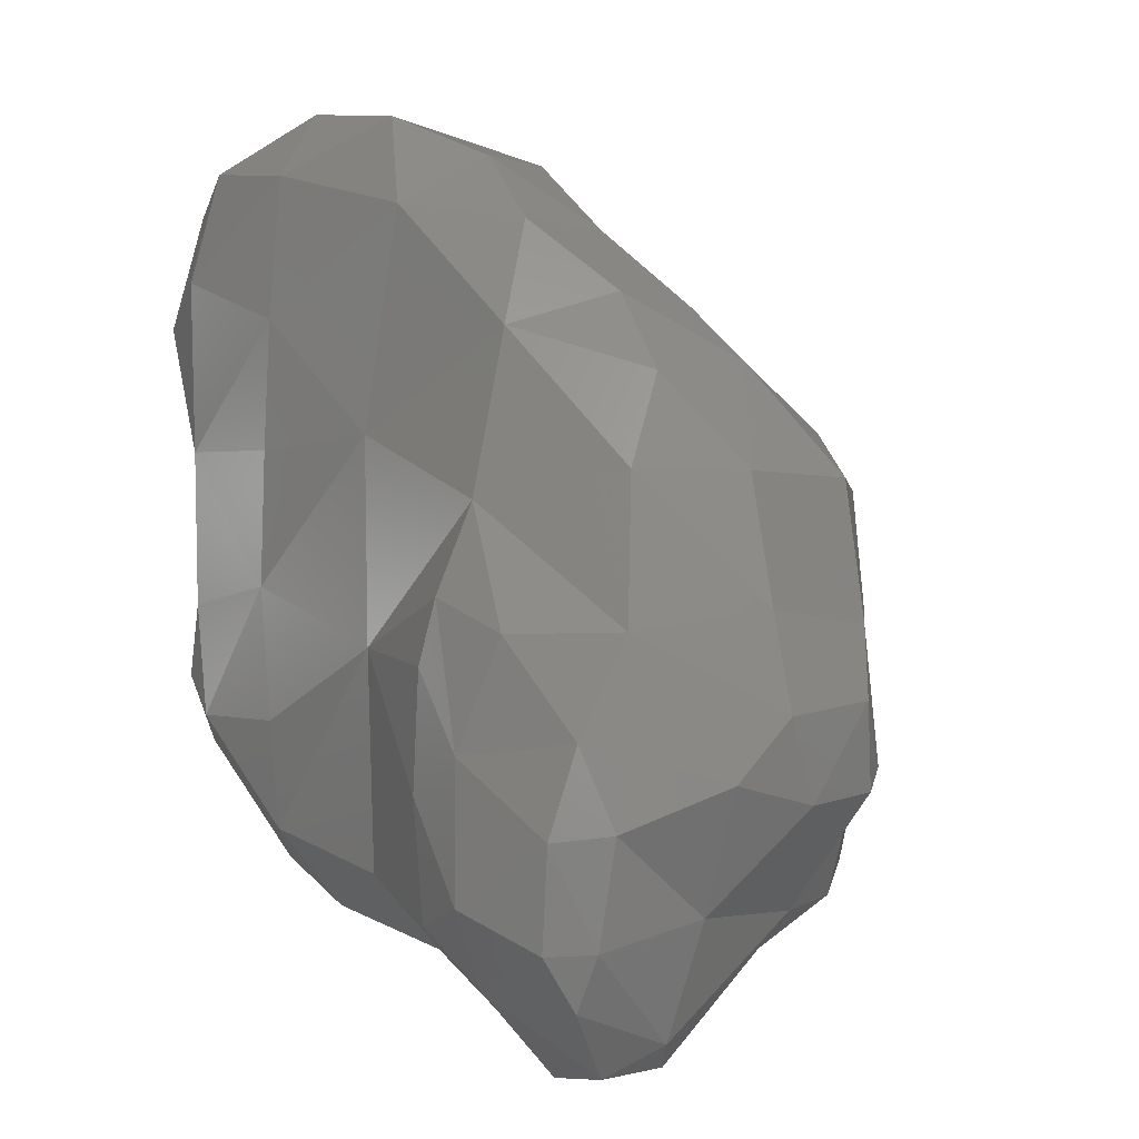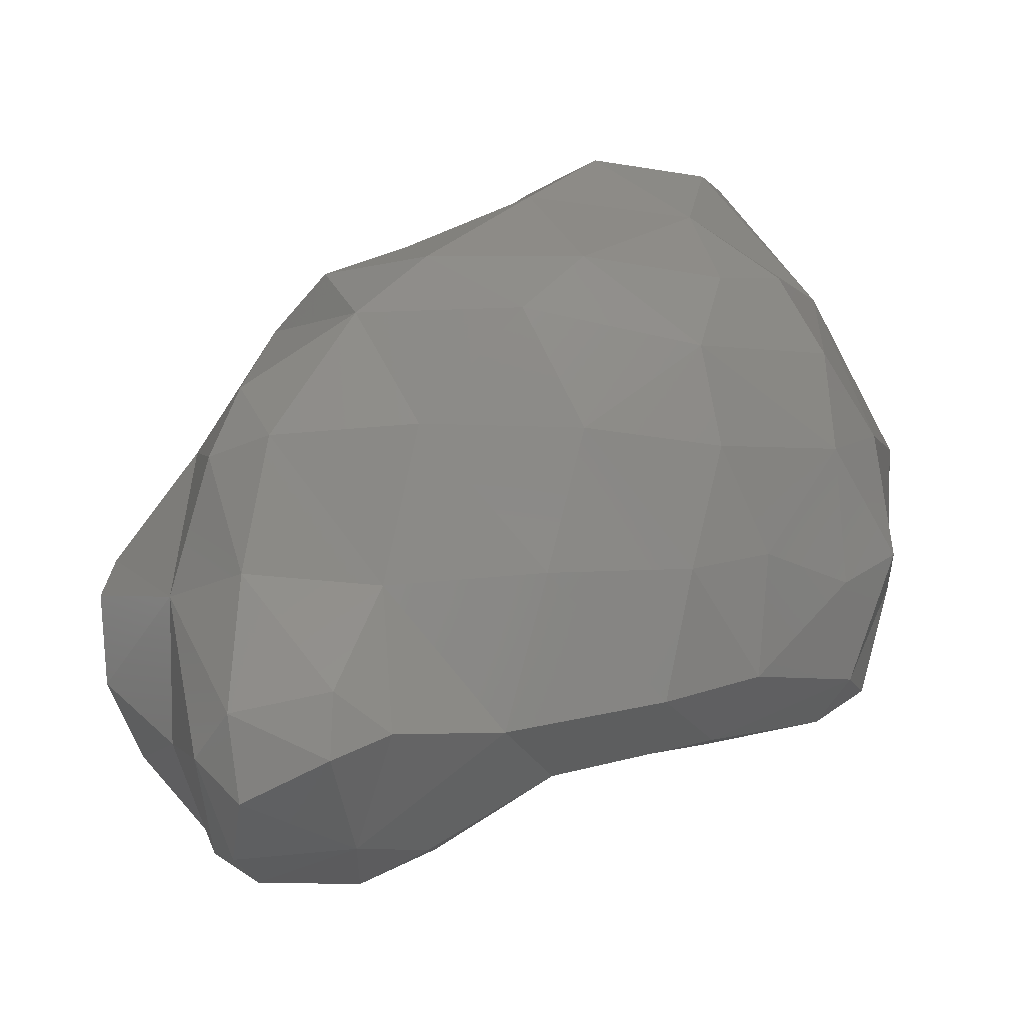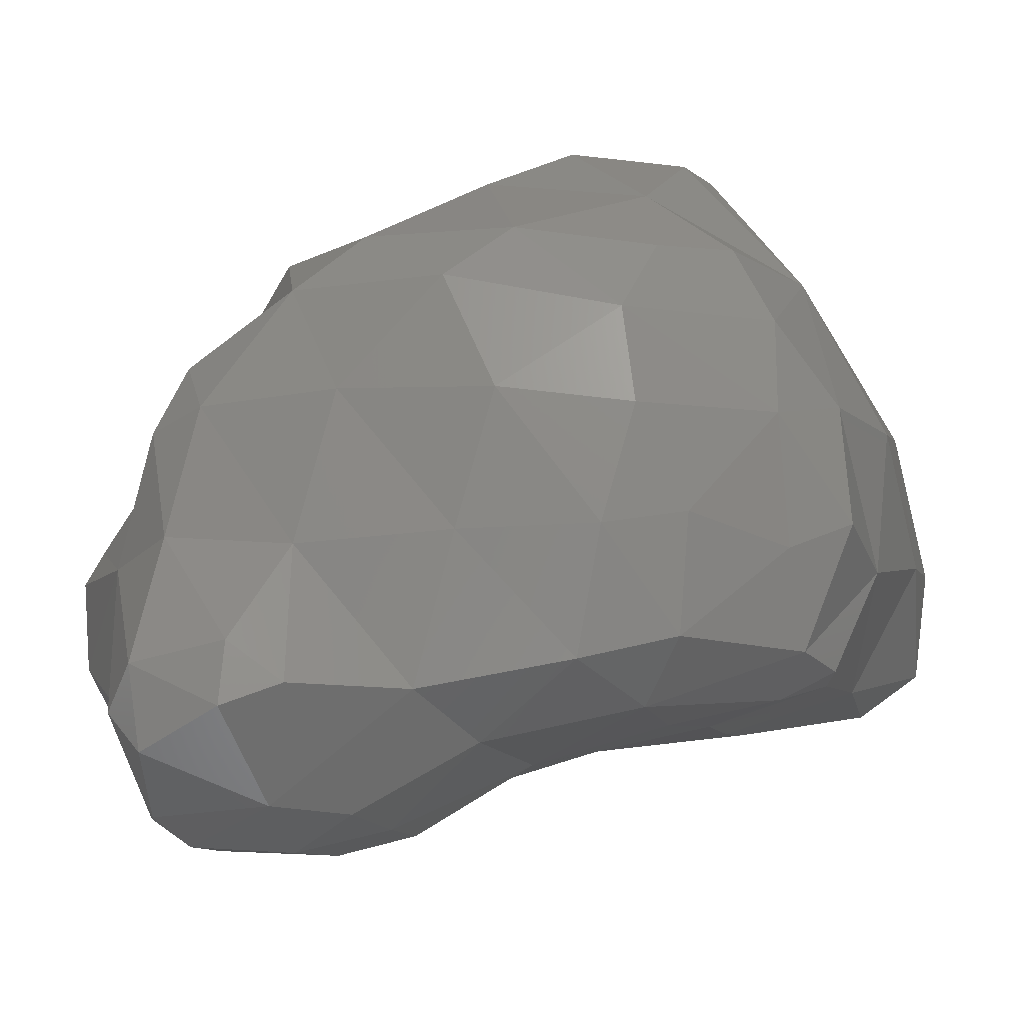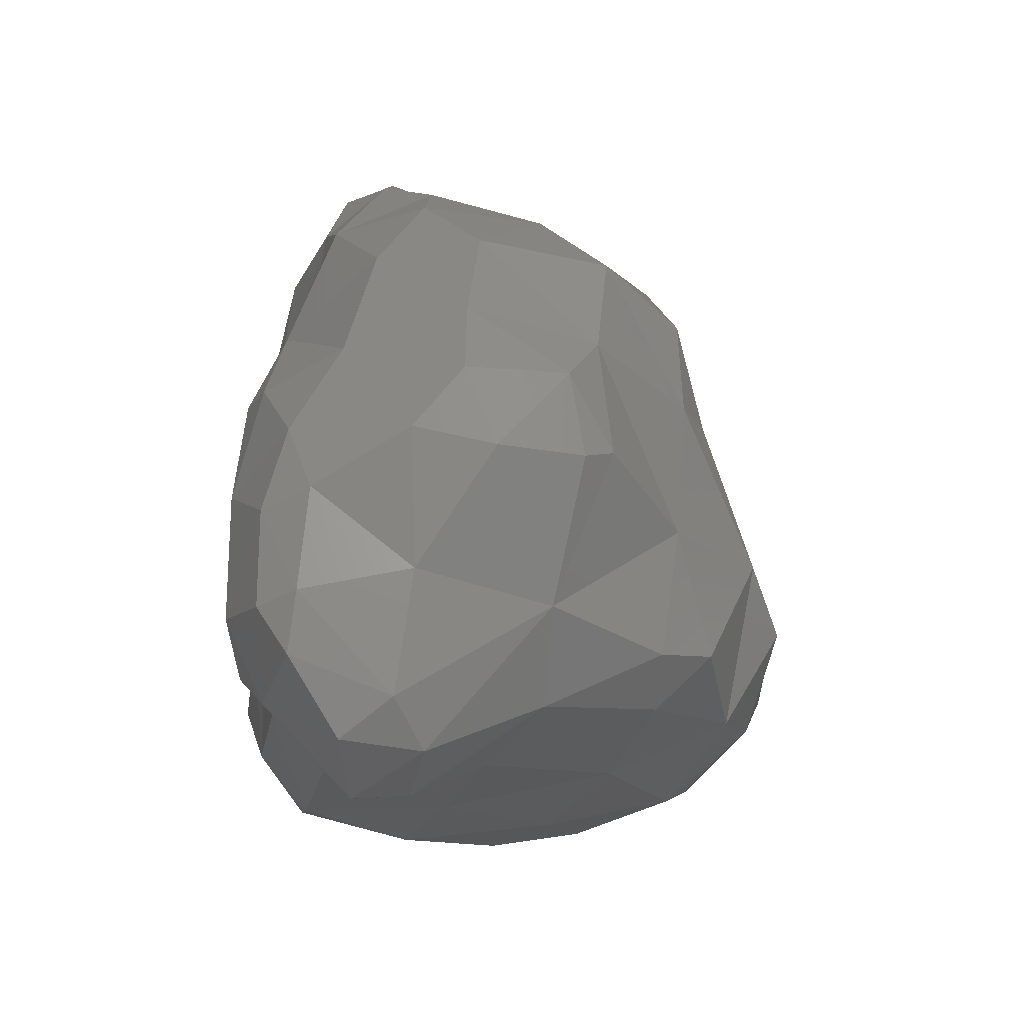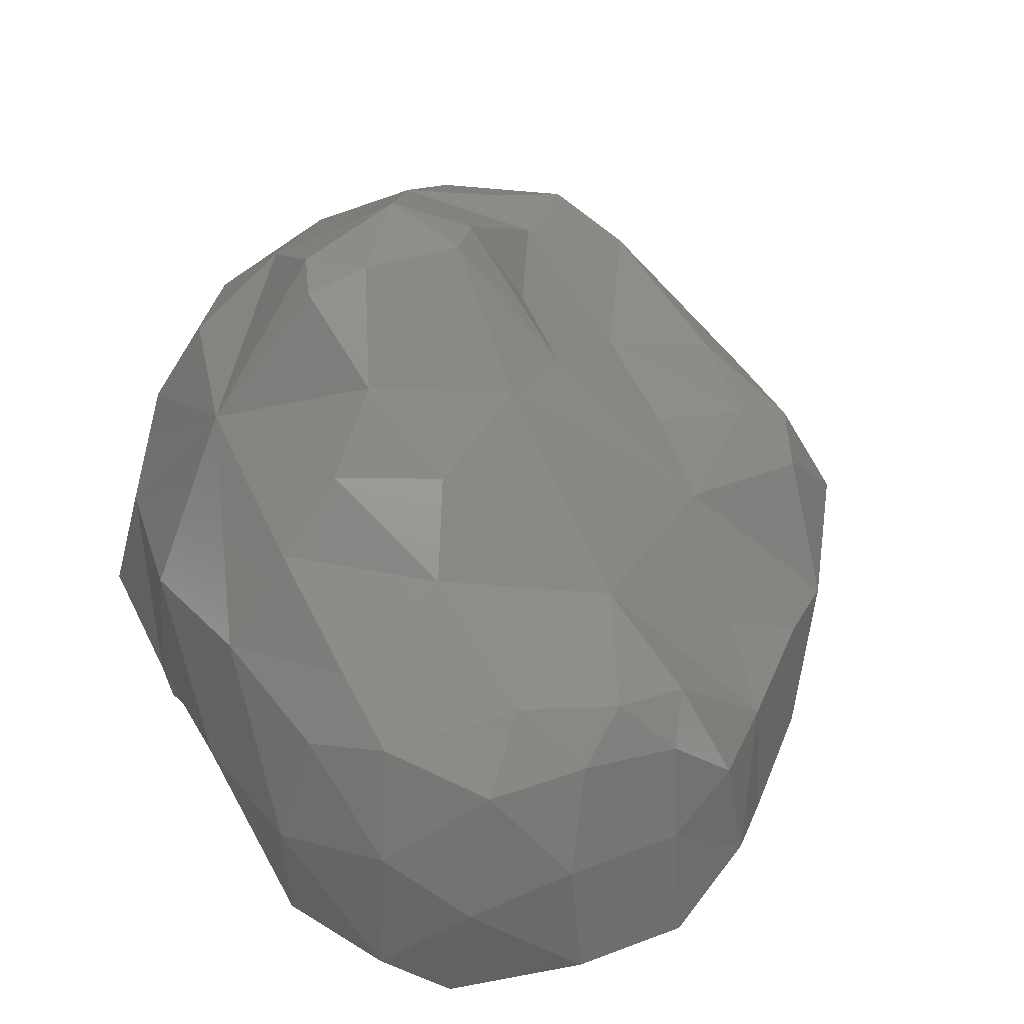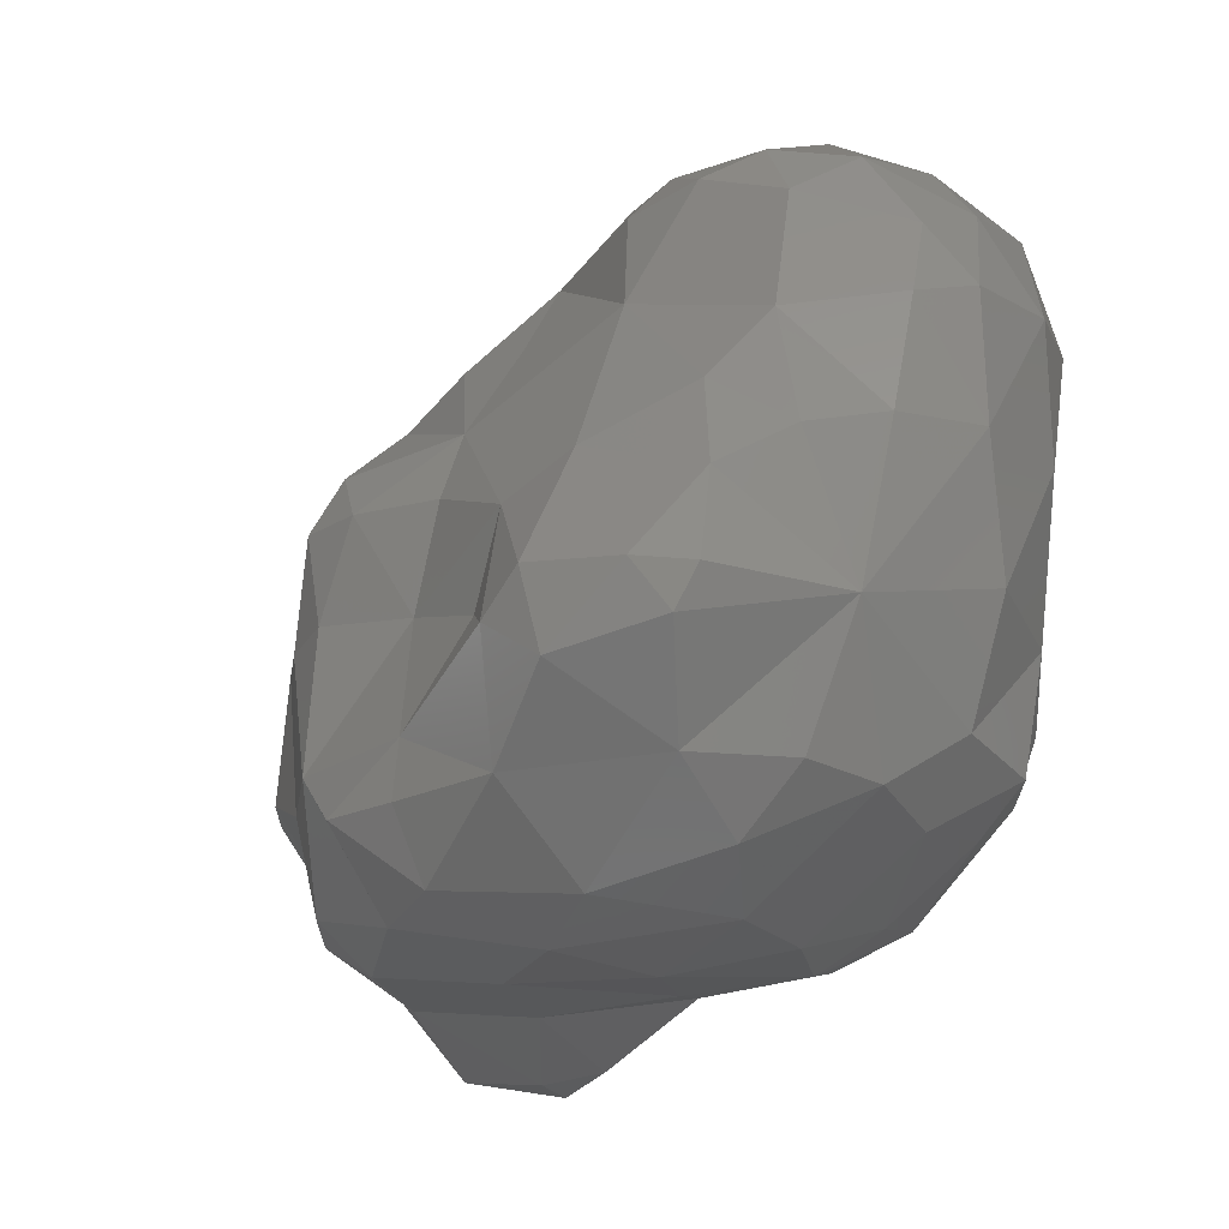
<metadata>
{"format":"stl","ext":"stl","renderer":"f3d","projection":"perspective","resolution":1024,"background":"white","views":[{"elev":3.0,"azim":36.5,"up":"+Z"},{"elev":-0.7,"azim":-178.6,"up":"+Y"},{"elev":-7.2,"azim":-164.9,"up":"+Y"},{"elev":-31.5,"azim":68.3,"up":"+Z"},{"elev":37.2,"azim":-30.7,"up":"+Y"},{"elev":-7.8,"azim":-157.0,"up":"+Z"}]}
</metadata>
<code>
# stl→obj: 141 verts, 278 faces
v 104.8 149.9 172
v 105.4 150.2 172.1
v 105.3 149.6 172.1
v 105.6 149.9 172.4
v 104.4 150 172.2
v 104.7 150.3 172.1
v 104.6 149.3 172.7
v 104.7 149 173.2
v 104.2 149.2 173
v 105.4 149.2 172.6
v 105.3 149 173
v 105.6 149.2 173
v 102.7 150.2 172.9
v 102.3 149.9 173.4
v 102 150.4 173.1
v 103.7 150 172.7
v 103.4 149.7 173.2
v 105.9 149.9 173.2
v 102.5 151.1 172.8
v 102 151.2 173.1
v 103.4 151 172.7
v 104.5 151 172.6
v 105.4 151 172.6
v 105.9 150.9 173.1
v 102.3 151.9 173
v 103.2 152 172.8
v 104.3 152 172.8
v 105.2 151.9 172.8
v 105.7 151.8 173
v 102.4 152.5 173.2
v 103.6 152.8 173
v 104.7 152.8 173.1
v 105.5 152.3 173.2
v 104.7 148.9 174.2
v 104.2 149.1 173.9
v 105.4 149 173.7
v 105.7 149.2 173.8
v 101.4 150.3 173.9
v 101.6 150 174.2
v 102.3 149.8 174.2
v 103.4 149.6 174.8
v 106.2 149.7 174
v 106.5 150.3 173.9
v 101 151.2 174.1
v 101.4 151 173.7
v 106.5 150.9 173.9
v 101.5 151.9 173.7
v 101.2 152 174.3
v 105.9 151.9 173.9
v 106.4 151.1 174
v 101.5 152.5 173.9
v 102.3 153 173.6
v 101.8 153.1 174.1
v 103.2 153.1 173.3
v 104.2 153.1 173.3
v 105 153.1 173.8
v 105.3 152.7 174.1
v 102.5 153.5 174.1
v 103.6 153.6 174
v 104.4 153.3 173.9
v 104.3 149.1 174.7
v 105.5 149.1 174.3
v 105 149.1 174.9
v 101.2 150.2 174.4
v 101.4 150.1 174.9
v 102.2 149.9 175.1
v 105.7 149.4 175
v 106.5 150 174.5
v 106.3 150.1 175.1
v 101 150.9 174.9
v 106.6 150.7 174.5
v 106.4 151 175
v 100.9 151.9 175.2
v 105.8 152 175
v 101.5 153 175
v 104.4 153.2 174.3
v 103.9 153.2 175
v 104.6 152.6 175.1
v 105.5 152.3 175.1
v 102.3 153.9 174.8
v 102.2 153.8 175.1
v 103.1 154 174.6
v 103.6 153.8 174.9
v 102.6 153.9 175.2
v 103.3 153.9 175.2
v 104.4 149.1 175.2
v 101.3 150.1 176
v 102.3 149.8 176.1
v 103.3 149.7 176.2
v 104.5 149.3 175.8
v 105.5 149.7 176
v 106 150.3 175.9
v 100.8 151 176
v 106.1 151.2 175.9
v 101 152 176.1
v 105.7 152 175.8
v 101.4 152.6 176.2
v 101.9 153 176.1
v 103.8 153.1 175.7
v 104.5 152.4 175.9
v 105.3 152.2 175.9
v 102.3 153.4 175.8
v 103.2 153.2 176
v 101.4 150 177.2
v 101 150.3 176.9
v 102.3 149.9 177
v 104.5 149.7 176.9
v 105.4 150.1 176.6
v 105 150.3 177.1
v 100.9 151.1 177
v 105.5 151 176.6
v 105 151.1 177
v 101.1 151.8 177.1
v 104.5 152.1 176.4
v 103.3 152.2 177.1
v 104.4 151.4 177
v 105.5 151.8 176.2
v 101.4 152.2 177
v 102.2 152.6 176.9
v 102.5 153 176.4
v 101.2 150.4 177.7
v 101.6 150.2 178
v 102.3 150 177.9
v 103.4 149.9 177.7
v 104.4 150.1 177.6
v 103.9 150.3 178
v 101.3 151.2 177.7
v 101.7 150.9 178.1
v 104.3 151 177.5
v 103.7 151.1 178
v 101.4 151.9 177.5
v 101.9 151.7 178
v 103.5 151.8 177.8
v 102.9 152 177.9
v 103.3 151.6 178.1
v 102.2 152.1 177.8
v 102.3 150.3 178.4
v 103.2 150.2 178.3
v 102.3 151.1 178.3
v 103.2 150.9 178.2
v 102.5 151.8 178.1
f 1 2 3
f 3 2 4
f 1 5 6
f 2 1 6
f 7 8 9
f 7 10 11
f 8 7 11
f 11 10 12
f 13 14 15
f 13 16 17
f 14 13 17
f 9 17 16
f 7 9 16
f 7 16 5
f 7 5 1
f 3 7 1
f 10 7 3
f 10 3 4
f 10 4 12
f 12 4 18
f 19 13 15
f 20 19 15
f 16 13 21
f 21 13 19
f 5 22 6
f 5 16 22
f 16 21 22
f 6 23 2
f 22 23 6
f 2 23 24
f 2 24 4
f 4 24 18
f 25 19 20
f 21 19 26
f 26 19 25
f 22 21 27
f 27 21 26
f 23 22 28
f 28 22 27
f 29 24 23
f 28 29 23
f 26 25 30
f 31 26 30
f 27 26 31
f 32 27 31
f 28 27 32
f 33 28 32
f 29 28 33
f 8 34 35
f 9 8 35
f 11 36 8
f 8 36 34
f 36 11 12
f 37 36 12
f 38 15 14
f 38 14 39
f 39 14 40
f 17 41 14
f 14 41 40
f 35 17 9
f 41 17 35
f 42 18 43
f 42 37 18
f 37 12 18
f 44 45 38
f 15 45 20
f 38 45 15
f 18 24 43
f 24 46 43
f 47 45 44
f 48 47 44
f 20 47 25
f 45 47 20
f 24 49 50
f 24 29 49
f 46 24 50
f 47 48 51
f 52 51 53
f 30 51 52
f 30 47 51
f 30 25 47
f 30 54 31
f 52 54 30
f 31 55 32
f 54 55 31
f 56 32 55
f 56 57 32
f 57 33 32
f 49 29 33
f 57 49 33
f 52 53 58
f 54 52 58
f 59 54 58
f 55 54 59
f 60 55 59
f 56 55 60
f 35 34 61
f 62 63 34
f 62 34 36
f 36 37 62
f 39 64 38
f 65 64 39
f 65 39 66
f 66 39 40
f 40 41 66
f 61 41 35
f 62 67 63
f 68 69 67
f 42 68 67
f 42 67 62
f 42 62 37
f 42 43 68
f 64 65 70
f 64 70 38
f 38 70 44
f 71 69 68
f 72 69 71
f 43 46 71
f 68 43 71
f 44 70 48
f 70 73 48
f 50 72 71
f 50 49 72
f 49 74 72
f 46 50 71
f 75 51 48
f 75 48 73
f 51 75 53
f 76 77 78
f 76 57 56
f 76 78 57
f 78 79 57
f 74 49 57
f 79 74 57
f 80 75 81
f 58 75 80
f 58 53 75
f 58 82 59
f 80 82 58
f 76 83 77
f 76 59 83
f 76 60 59
f 82 83 59
f 56 60 76
f 80 81 84
f 82 80 84
f 85 82 84
f 83 82 85
f 34 86 61
f 34 63 86
f 65 66 87
f 87 66 88
f 41 89 66
f 66 89 88
f 86 41 61
f 86 90 41
f 90 89 41
f 63 90 86
f 63 67 90
f 67 91 90
f 91 67 69
f 92 91 69
f 65 87 70
f 70 87 93
f 69 72 92
f 92 72 94
f 70 93 73
f 93 95 73
f 72 74 94
f 94 74 96
f 97 75 95
f 95 75 73
f 97 98 75
f 78 99 100
f 77 99 78
f 79 78 101
f 78 100 101
f 96 74 79
f 101 96 79
f 81 102 84
f 75 102 81
f 75 98 102
f 84 103 85
f 102 103 84
f 85 103 99
f 85 99 83
f 83 99 77
f 87 104 105
f 88 106 87
f 87 106 104
f 88 89 106
f 90 107 89
f 108 109 107
f 108 107 91
f 91 107 90
f 91 92 108
f 87 105 93
f 105 110 93
f 111 109 108
f 112 109 111
f 92 94 111
f 108 92 111
f 93 110 95
f 110 113 95
f 114 115 116
f 112 114 116
f 112 111 114
f 111 117 114
f 94 96 117
f 111 94 117
f 95 113 118
f 97 95 118
f 98 119 120
f 98 97 119
f 97 118 119
f 120 115 103
f 119 115 120
f 114 103 115
f 114 99 103
f 114 100 99
f 101 100 114
f 117 101 114
f 96 101 117
f 98 120 102
f 103 102 120
f 104 121 105
f 122 121 104
f 122 104 123
f 123 104 106
f 89 124 106
f 106 124 123
f 125 126 124
f 125 124 107
f 107 124 89
f 107 109 125
f 121 127 110
f 105 121 110
f 128 121 122
f 127 121 128
f 129 126 125
f 130 126 129
f 109 112 129
f 125 109 129
f 127 131 113
f 110 127 113
f 132 127 128
f 131 127 132
f 133 134 135
f 130 133 135
f 129 133 130
f 129 115 133
f 129 116 115
f 112 116 129
f 113 131 118
f 131 132 136
f 131 136 118
f 118 136 119
f 134 133 115
f 134 115 136
f 136 115 119
f 123 137 122
f 123 124 138
f 137 123 138
f 124 126 138
f 137 139 128
f 122 137 128
f 138 140 137
f 140 139 137
f 126 130 140
f 138 126 140
f 139 141 132
f 128 139 132
f 135 134 141
f 135 141 140
f 140 141 139
f 130 135 140
f 132 141 136
f 134 136 141

</code>
